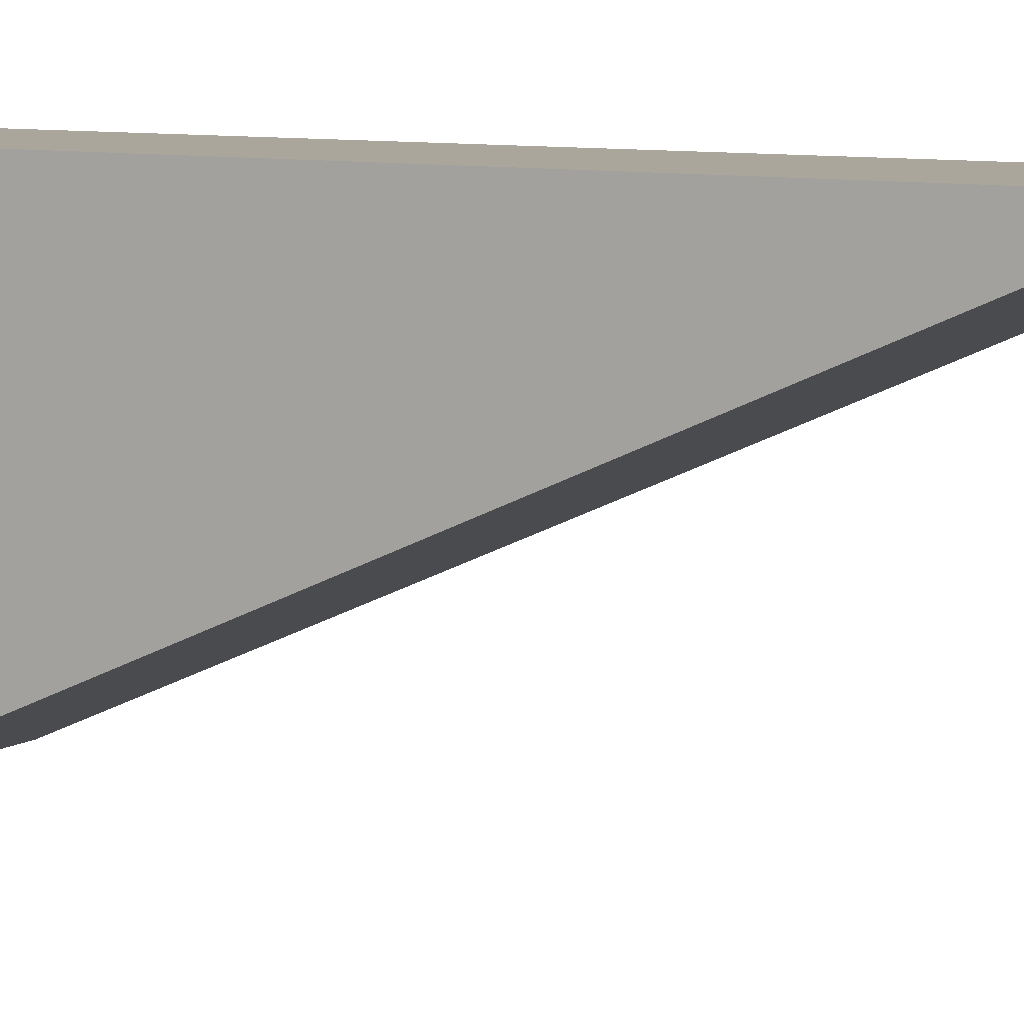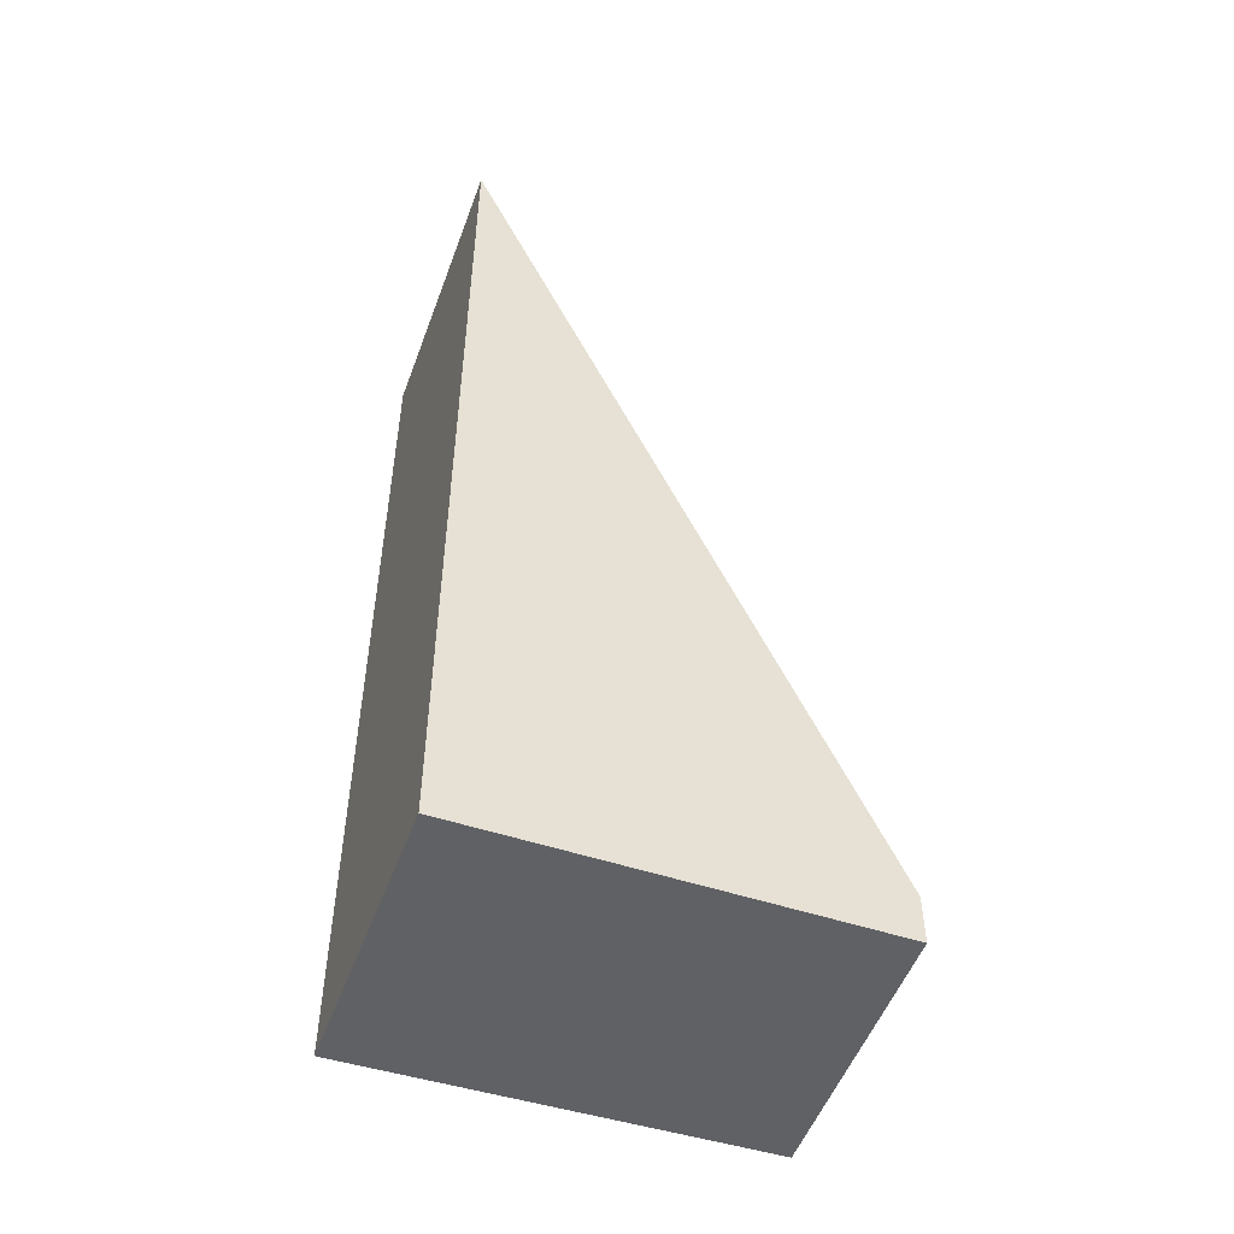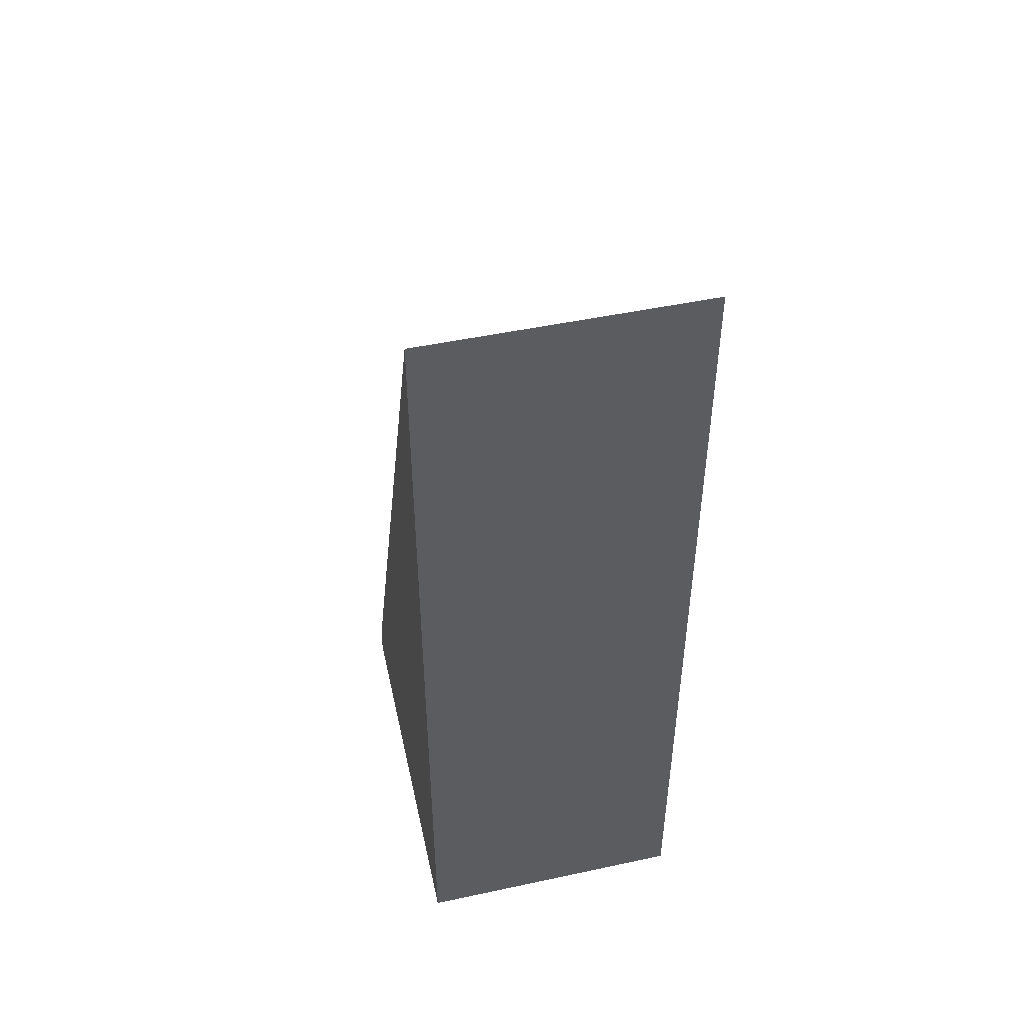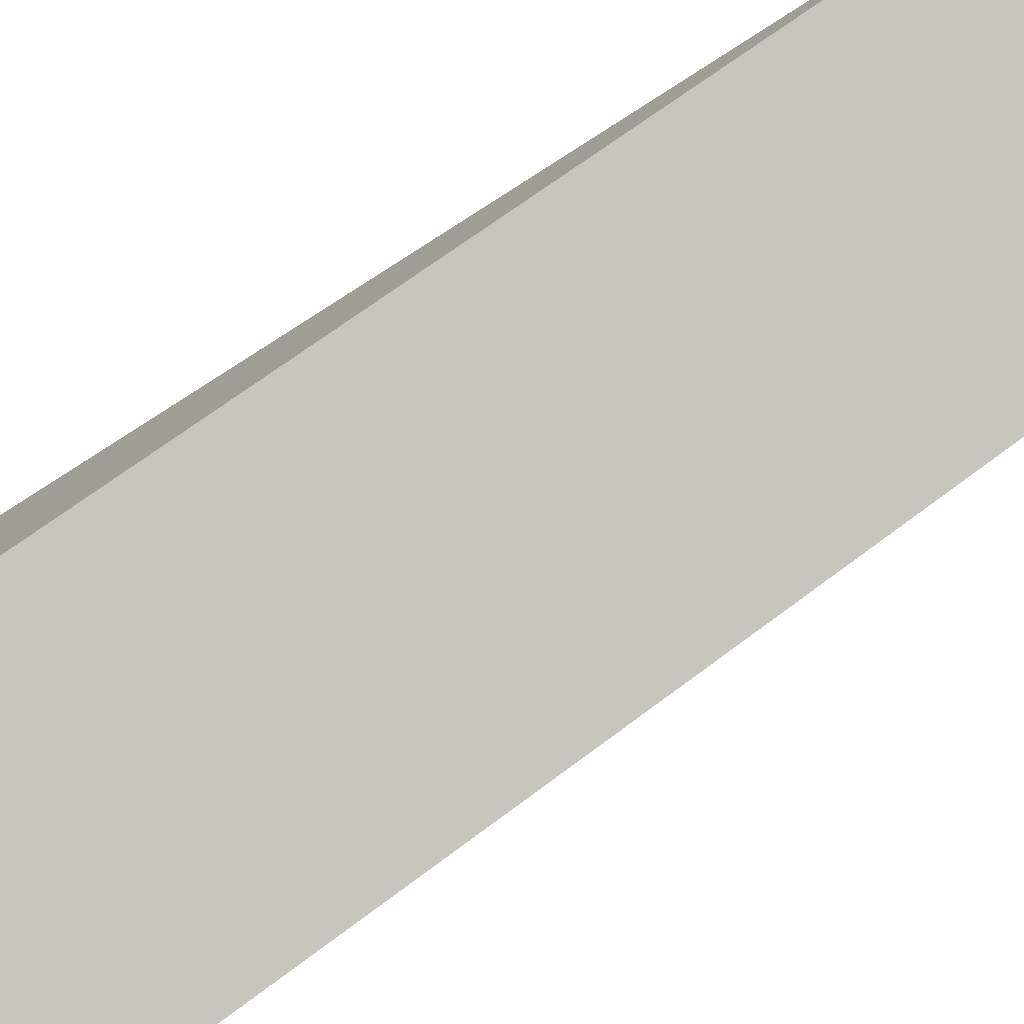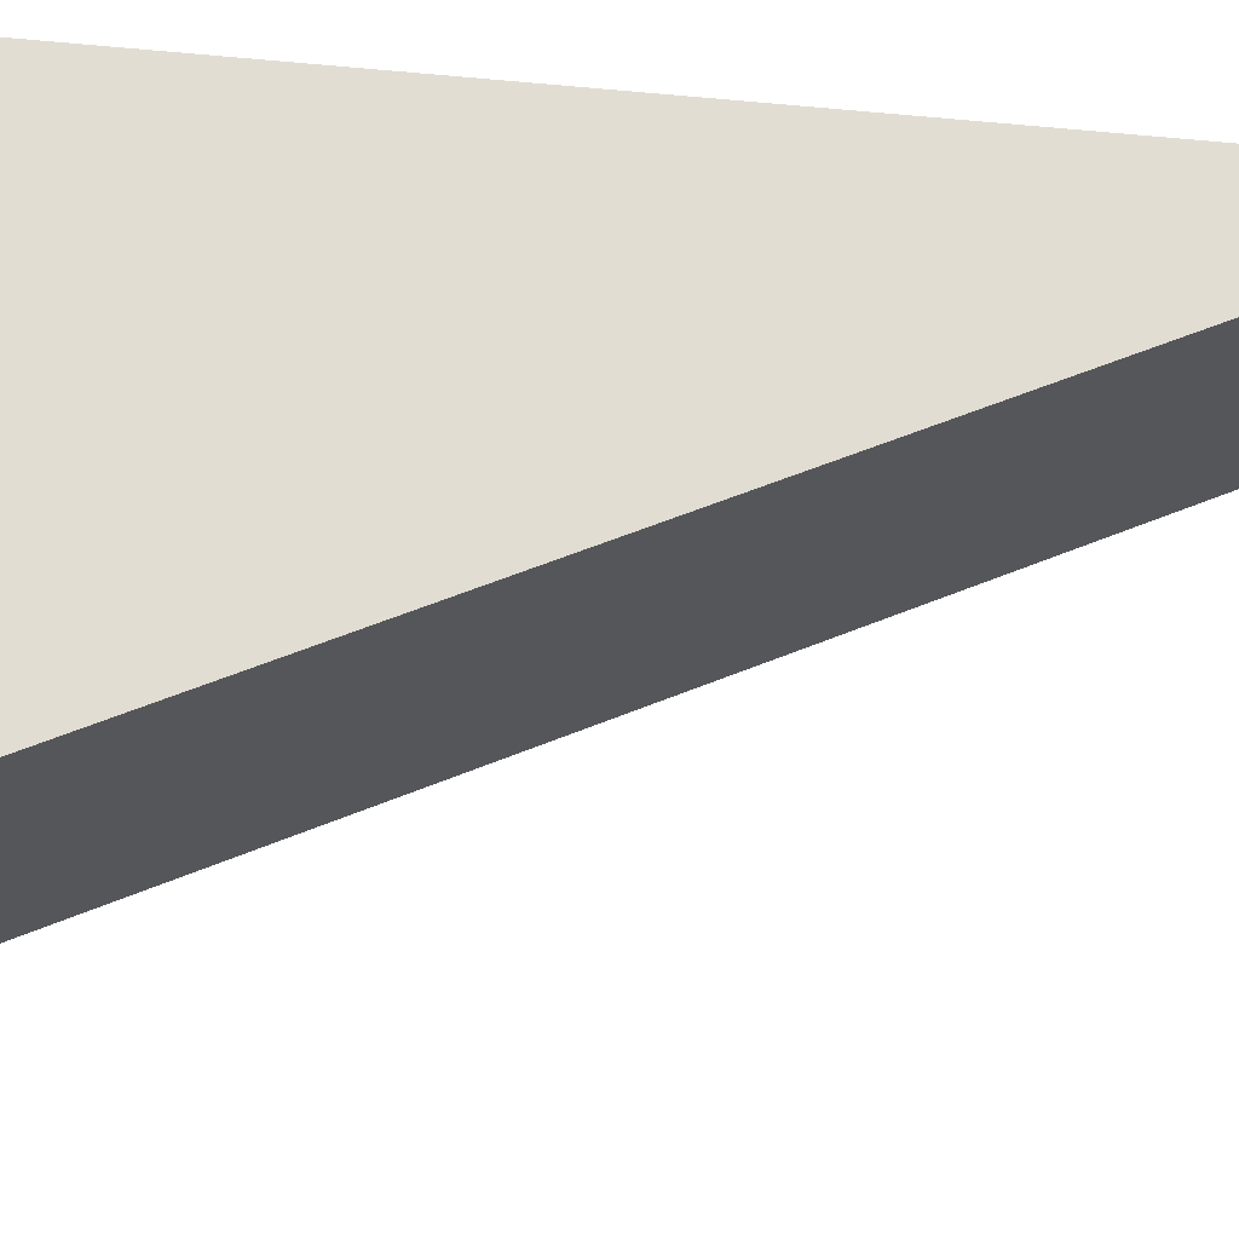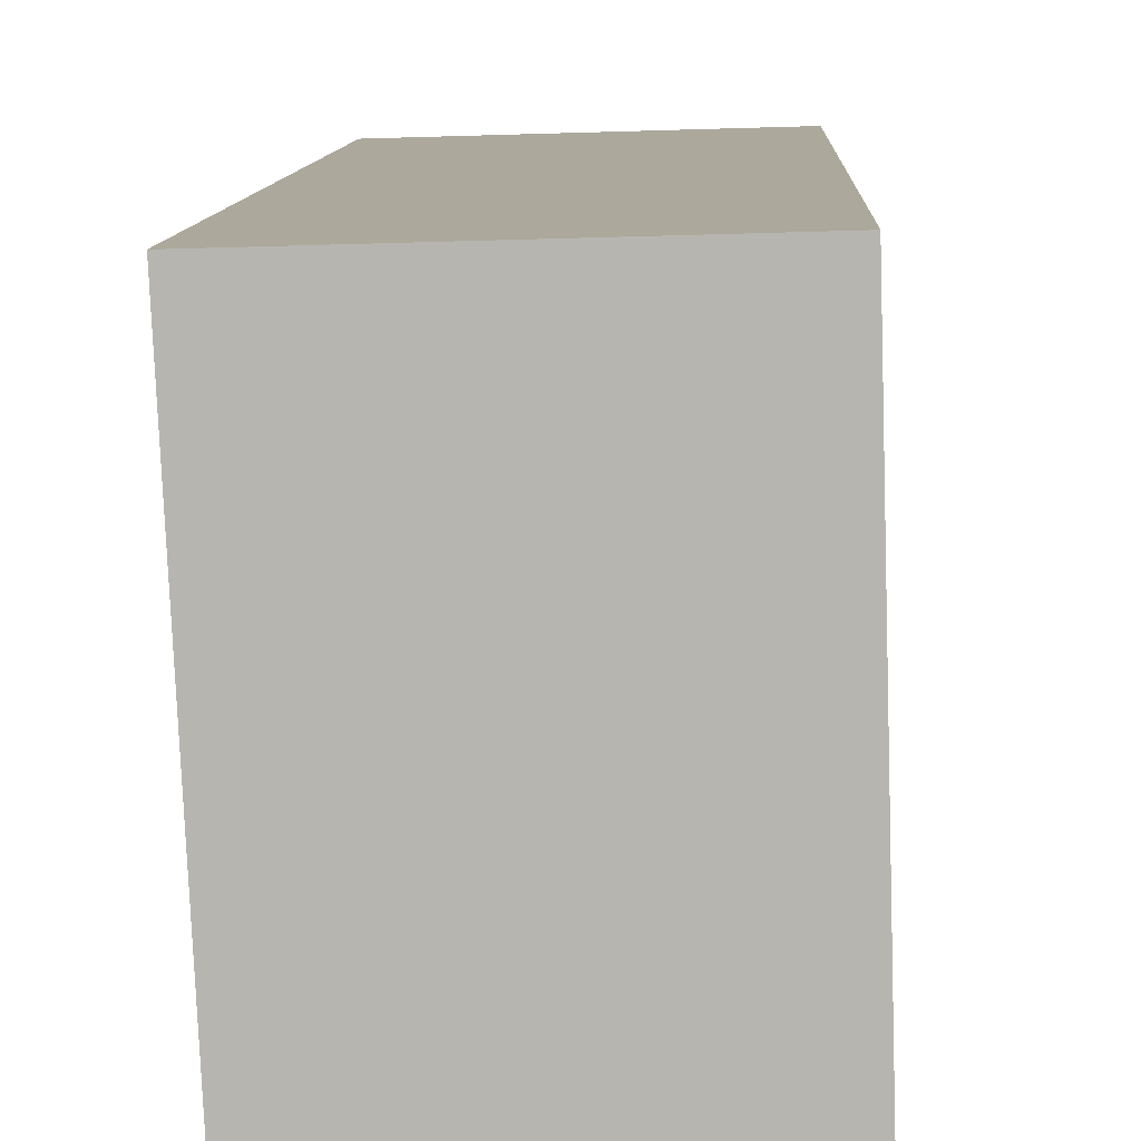
<metadata>
{"format":"obj","ext":"obj","renderer":"f3d","projection":"perspective","resolution":1024,"background":"white","views":[{"elev":9.3,"azim":118.7,"up":"+Z"},{"elev":-50.4,"azim":68.3,"up":"+Y"},{"elev":48.2,"azim":-15.2,"up":"+Y"},{"elev":-79.0,"azim":122.5,"up":"+Z"},{"elev":-20.2,"azim":79.4,"up":"+Z"},{"elev":8.8,"azim":2.1,"up":"+Z"}]}
</metadata>
<code>
v  0 11.94 7.314e-16
v  3.811 0.607 -4.999
v  0.259 0.415 -5.19
v  3.668 11.94 0.108
v  0 0 0
v  0.259 3.178e-16 -5.19
v  3.668 -6.613e-18 0.108
v  3.811 3.061e-16 -4.999
g defaultobject
f 1 2 3
f 2 1 4
f 3 5 1
f 5 3 6
f 5 4 1
f 4 5 7
f 7 2 4
f 2 7 8
f 8 3 2
f 3 8 6
f 8 5 6
f 5 8 7

</code>
